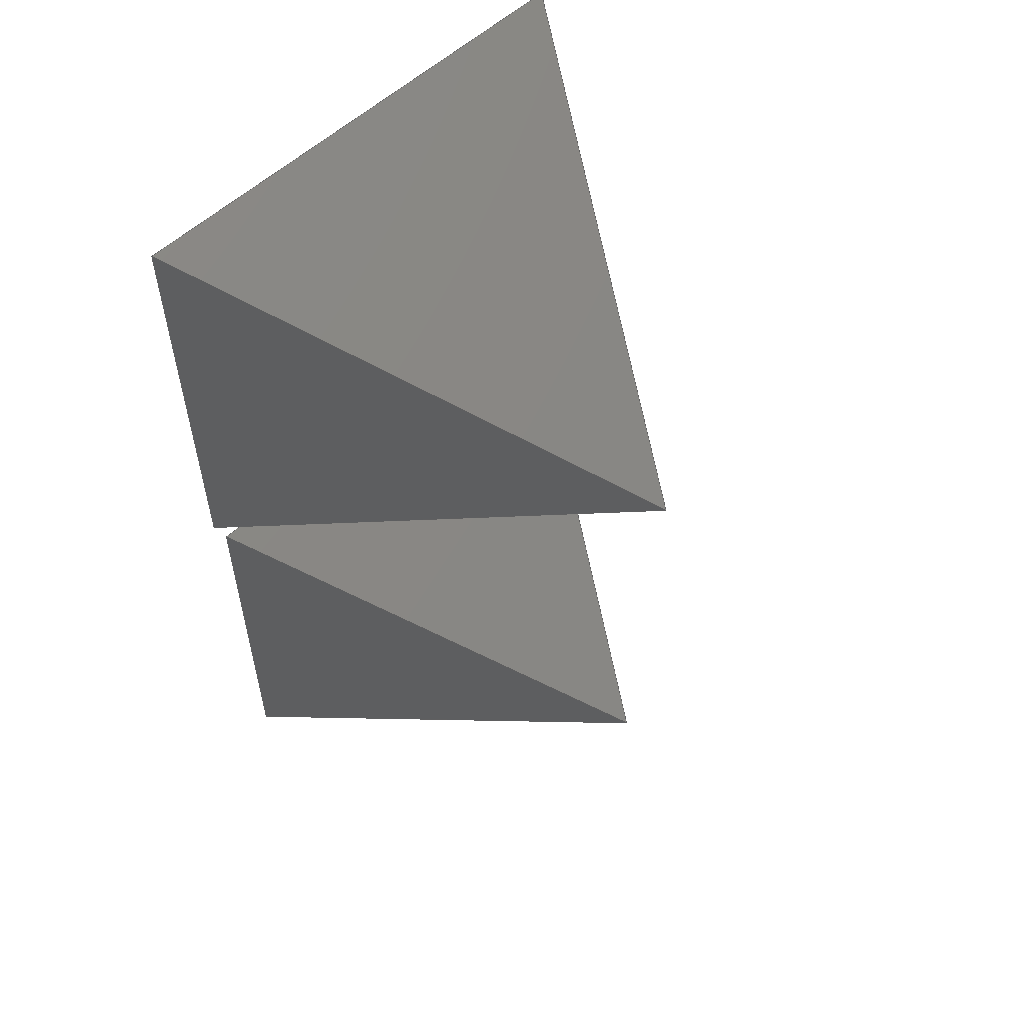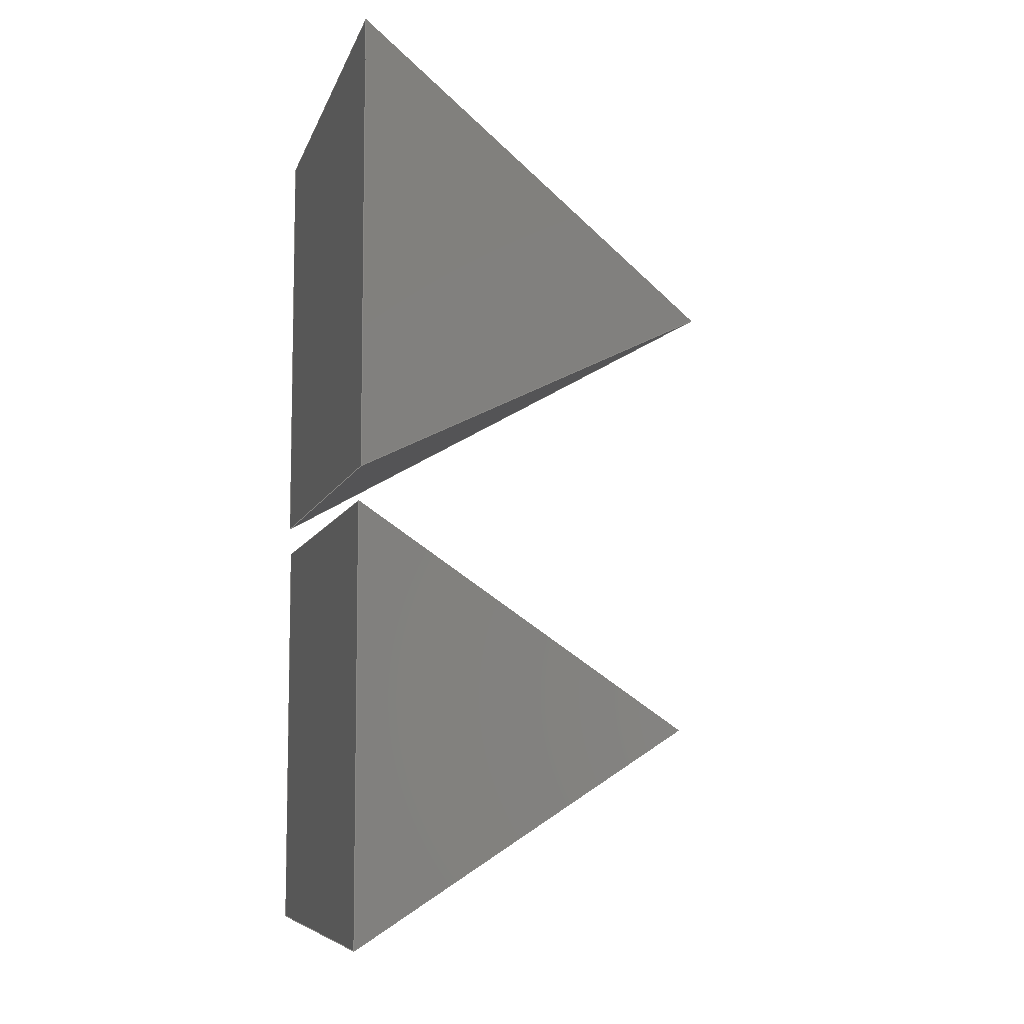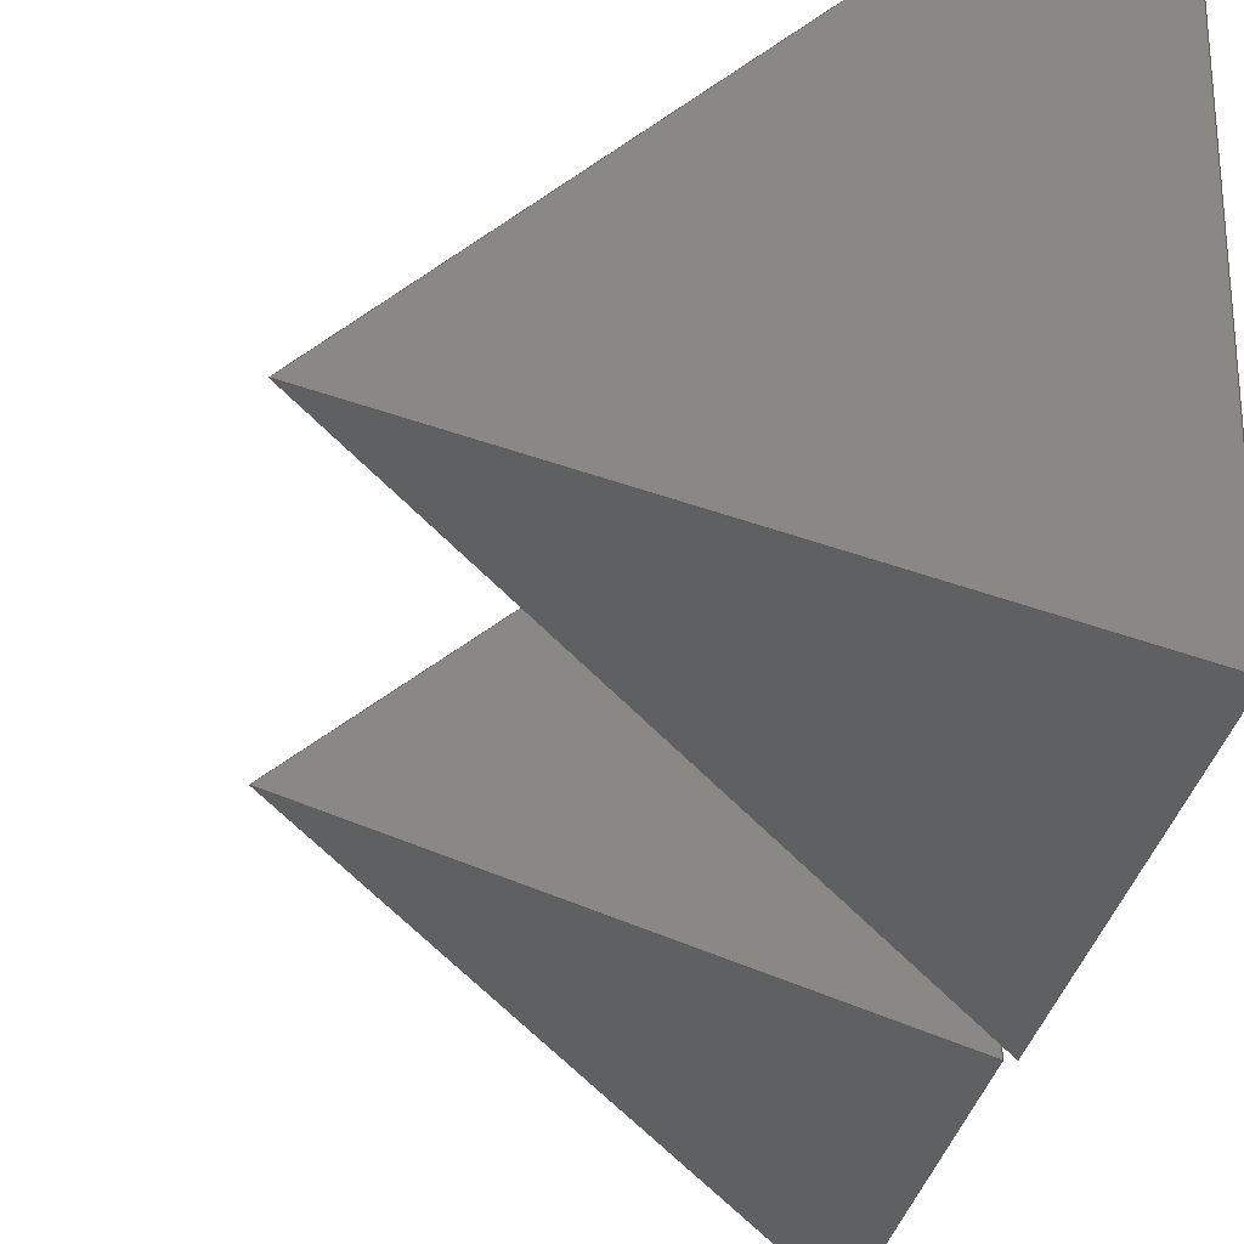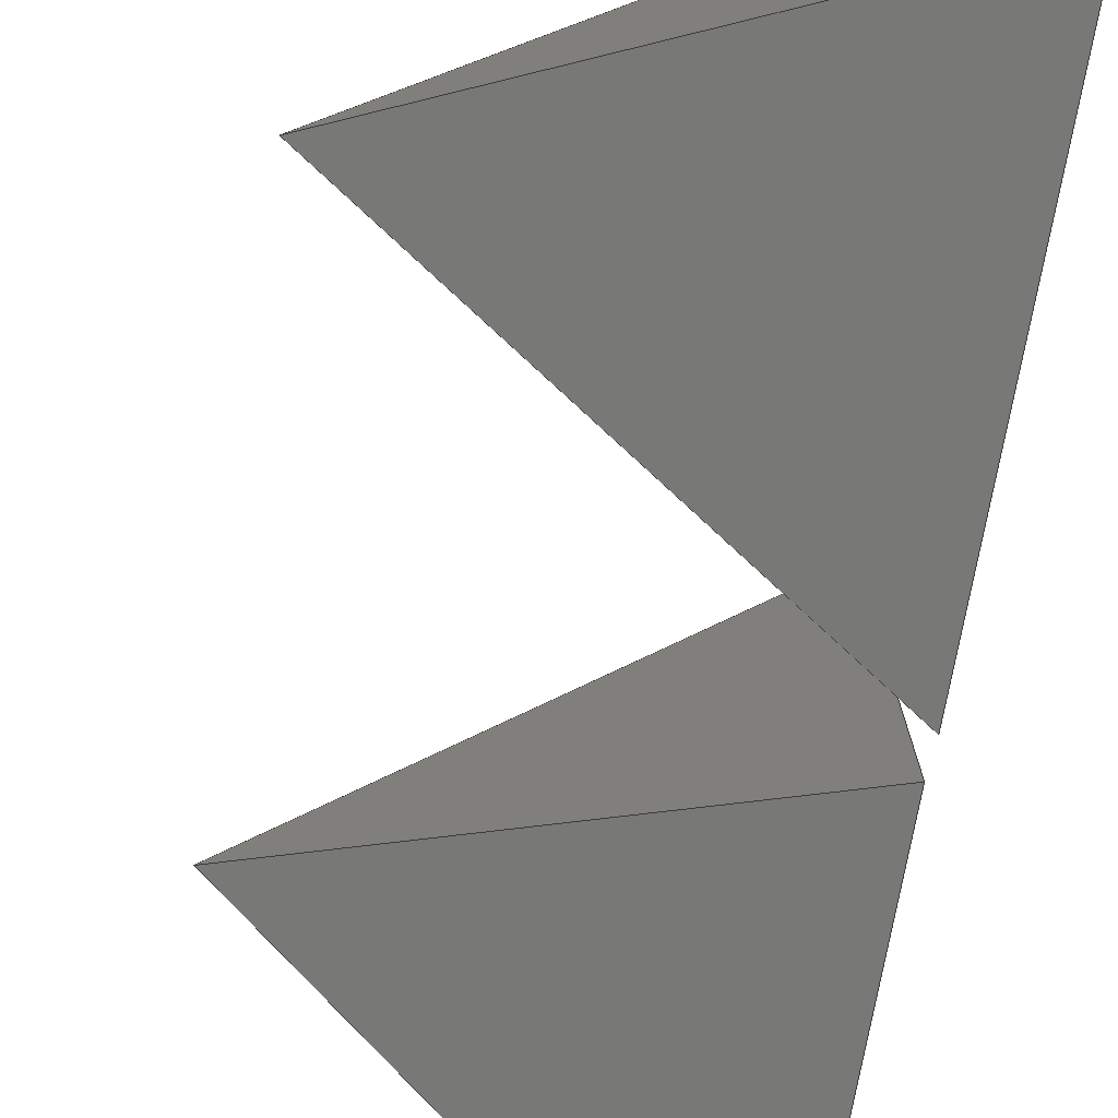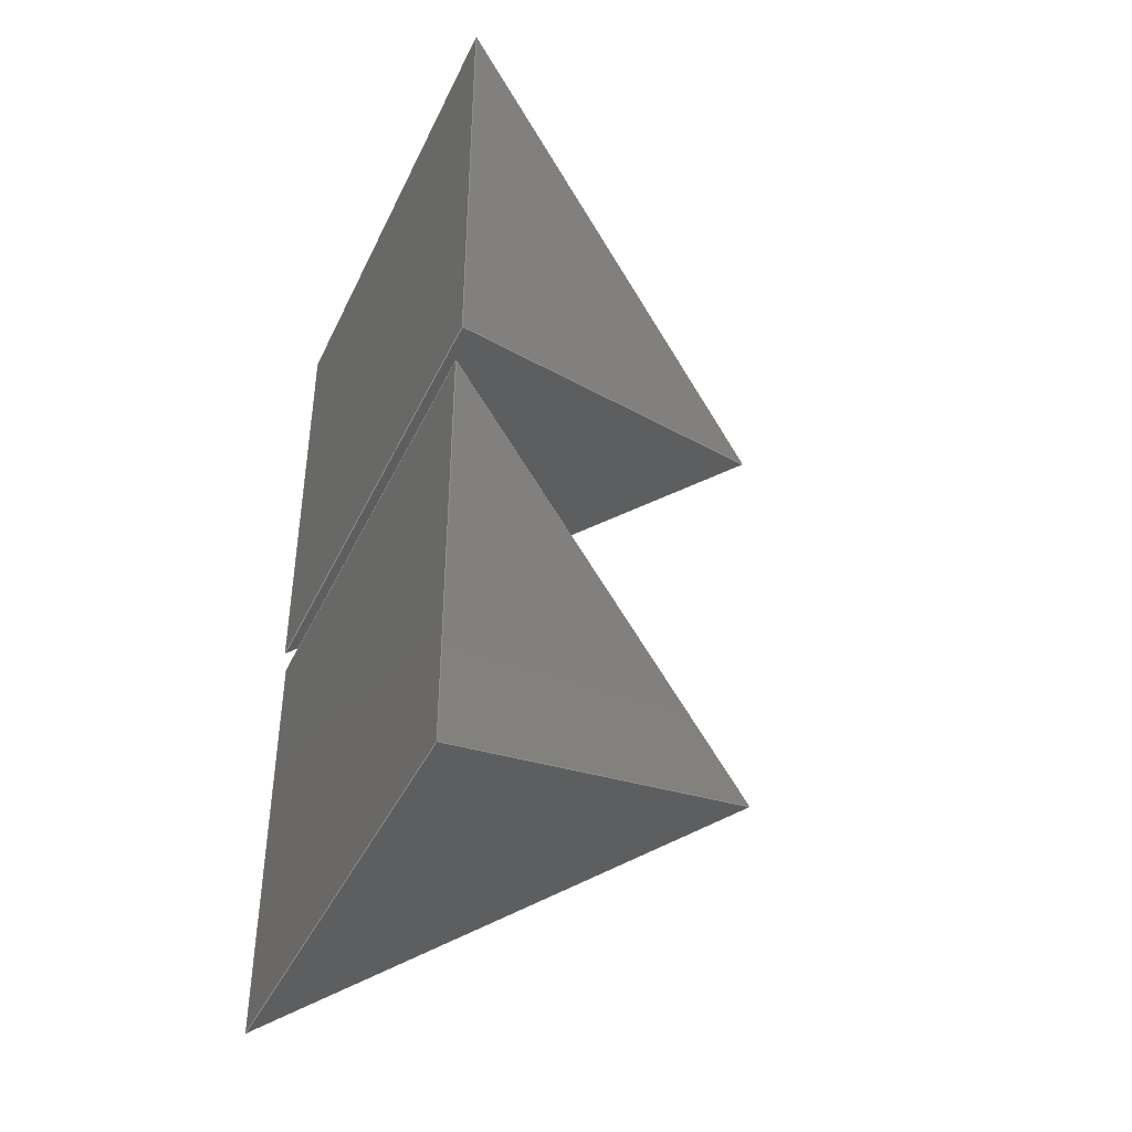
<metadata>
{"format":"step","ext":"step","renderer":"f3d","projection":"perspective","resolution":1024,"background":"white","views":[{"elev":56.1,"azim":45.5,"up":"+Y"},{"elev":-7.7,"azim":-14.2,"up":"+Y"},{"elev":-28.2,"azim":171.4,"up":"+Z"},{"elev":-75.0,"azim":169.6,"up":"+Z"},{"elev":-42.0,"azim":-23.9,"up":"+Y"}]}
</metadata>
<code>
ISO-10303-21;
DATA;
#1=MECHANICAL_DESIGN_GEOMETRIC_PRESENTATION_REPRESENTATION('',(#4,#5),
#241);
#2=SHAPE_REPRESENTATION_RELATIONSHIP('SRR','None',#248,#3);
#3=ADVANCED_BREP_SHAPE_REPRESENTATION('',(#6,#7),#240);
#4=STYLED_ITEM('',(#258),#6);
#5=STYLED_ITEM('',(#258),#7);
#6=MANIFOLD_SOLID_BREP('Body1',#138);
#7=MANIFOLD_SOLID_BREP('Body2',#139);
#8=FACE_OUTER_BOUND('',#18,.T.);
#9=FACE_OUTER_BOUND('',#19,.T.);
#10=FACE_OUTER_BOUND('',#20,.T.);
#11=FACE_OUTER_BOUND('',#21,.T.);
#12=FACE_OUTER_BOUND('',#22,.T.);
#13=FACE_OUTER_BOUND('',#23,.T.);
#14=FACE_OUTER_BOUND('',#24,.T.);
#15=FACE_OUTER_BOUND('',#25,.T.);
#16=FACE_OUTER_BOUND('',#26,.T.);
#17=FACE_OUTER_BOUND('',#27,.T.);
#18=EDGE_LOOP('',(#86,#87,#88));
#19=EDGE_LOOP('',(#89,#90,#91,#92));
#20=EDGE_LOOP('',(#93,#94,#95));
#21=EDGE_LOOP('',(#96,#97,#98));
#22=EDGE_LOOP('',(#99,#100,#101));
#23=EDGE_LOOP('',(#102,#103,#104));
#24=EDGE_LOOP('',(#105,#106,#107));
#25=EDGE_LOOP('',(#108,#109,#110,#111));
#26=EDGE_LOOP('',(#112,#113,#114));
#27=EDGE_LOOP('',(#115,#116,#117));
#28=LINE('',#205,#44);
#29=LINE('',#207,#45);
#30=LINE('',#208,#46);
#31=LINE('',#211,#47);
#32=LINE('',#213,#48);
#33=LINE('',#214,#49);
#34=LINE('',#216,#50);
#35=LINE('',#218,#51);
#36=LINE('',#223,#52);
#37=LINE('',#225,#53);
#38=LINE('',#226,#54);
#39=LINE('',#229,#55);
#40=LINE('',#230,#56);
#41=LINE('',#233,#57);
#42=LINE('',#234,#58);
#43=LINE('',#236,#59);
#44=VECTOR('',#167,1000);
#45=VECTOR('',#168,10);
#46=VECTOR('',#169,1000);
#47=VECTOR('',#172,10);
#48=VECTOR('',#173,10);
#49=VECTOR('',#174,10);
#50=VECTOR('',#177,1000);
#51=VECTOR('',#180,1000);
#52=VECTOR('',#185,1000);
#53=VECTOR('',#186,1000);
#54=VECTOR('',#187,10);
#55=VECTOR('',#190,1000);
#56=VECTOR('',#191,10);
#57=VECTOR('',#194,10);
#58=VECTOR('',#195,10);
#59=VECTOR('',#198,1000);
#60=VERTEX_POINT('',#203);
#61=VERTEX_POINT('',#204);
#62=VERTEX_POINT('',#206);
#63=VERTEX_POINT('',#210);
#64=VERTEX_POINT('',#212);
#65=VERTEX_POINT('',#221);
#66=VERTEX_POINT('',#222);
#67=VERTEX_POINT('',#224);
#68=VERTEX_POINT('',#228);
#69=VERTEX_POINT('',#232);
#70=EDGE_CURVE('',#60,#61,#28,.T.);
#71=EDGE_CURVE('',#62,#61,#29,.T.);
#72=EDGE_CURVE('',#62,#60,#30,.T.);
#73=EDGE_CURVE('',#63,#62,#31,.T.);
#74=EDGE_CURVE('',#61,#64,#32,.T.);
#75=EDGE_CURVE('',#64,#63,#33,.T.);
#76=EDGE_CURVE('',#63,#60,#34,.T.);
#77=EDGE_CURVE('',#60,#64,#35,.T.);
#78=EDGE_CURVE('',#65,#66,#36,.T.);
#79=EDGE_CURVE('',#66,#67,#37,.T.);
#80=EDGE_CURVE('',#65,#67,#38,.T.);
#81=EDGE_CURVE('',#66,#68,#39,.T.);
#82=EDGE_CURVE('',#67,#68,#40,.T.);
#83=EDGE_CURVE('',#68,#69,#41,.T.);
#84=EDGE_CURVE('',#69,#65,#42,.T.);
#85=EDGE_CURVE('',#69,#66,#43,.T.);
#86=ORIENTED_EDGE('',*,*,#70,.T.);
#87=ORIENTED_EDGE('',*,*,#71,.F.);
#88=ORIENTED_EDGE('',*,*,#72,.T.);
#89=ORIENTED_EDGE('',*,*,#73,.T.);
#90=ORIENTED_EDGE('',*,*,#71,.T.);
#91=ORIENTED_EDGE('',*,*,#74,.T.);
#92=ORIENTED_EDGE('',*,*,#75,.T.);
#93=ORIENTED_EDGE('',*,*,#76,.T.);
#94=ORIENTED_EDGE('',*,*,#72,.F.);
#95=ORIENTED_EDGE('',*,*,#73,.F.);
#96=ORIENTED_EDGE('',*,*,#77,.T.);
#97=ORIENTED_EDGE('',*,*,#74,.F.);
#98=ORIENTED_EDGE('',*,*,#70,.F.);
#99=ORIENTED_EDGE('',*,*,#77,.F.);
#100=ORIENTED_EDGE('',*,*,#76,.F.);
#101=ORIENTED_EDGE('',*,*,#75,.F.);
#102=ORIENTED_EDGE('',*,*,#78,.T.);
#103=ORIENTED_EDGE('',*,*,#79,.T.);
#104=ORIENTED_EDGE('',*,*,#80,.F.);
#105=ORIENTED_EDGE('',*,*,#79,.F.);
#106=ORIENTED_EDGE('',*,*,#81,.T.);
#107=ORIENTED_EDGE('',*,*,#82,.F.);
#108=ORIENTED_EDGE('',*,*,#82,.T.);
#109=ORIENTED_EDGE('',*,*,#83,.T.);
#110=ORIENTED_EDGE('',*,*,#84,.T.);
#111=ORIENTED_EDGE('',*,*,#80,.T.);
#112=ORIENTED_EDGE('',*,*,#85,.T.);
#113=ORIENTED_EDGE('',*,*,#78,.F.);
#114=ORIENTED_EDGE('',*,*,#84,.F.);
#115=ORIENTED_EDGE('',*,*,#81,.F.);
#116=ORIENTED_EDGE('',*,*,#85,.F.);
#117=ORIENTED_EDGE('',*,*,#83,.F.);
#118=PLANE('',#153);
#119=PLANE('',#154);
#120=PLANE('',#155);
#121=PLANE('',#156);
#122=PLANE('',#157);
#123=PLANE('',#158);
#124=PLANE('',#159);
#125=PLANE('',#160);
#126=PLANE('',#161);
#127=PLANE('',#162);
#128=ADVANCED_FACE('',(#8),#118,.F.);
#129=ADVANCED_FACE('',(#9),#119,.T.);
#130=ADVANCED_FACE('',(#10),#120,.F.);
#131=ADVANCED_FACE('',(#11),#121,.F.);
#132=ADVANCED_FACE('',(#12),#122,.F.);
#133=ADVANCED_FACE('',(#13),#123,.F.);
#134=ADVANCED_FACE('',(#14),#124,.F.);
#135=ADVANCED_FACE('',(#15),#125,.T.);
#136=ADVANCED_FACE('',(#16),#126,.F.);
#137=ADVANCED_FACE('',(#17),#127,.F.);
#138=CLOSED_SHELL('',(#128,#129,#130,#131,#132));
#139=CLOSED_SHELL('',(#133,#134,#135,#136,#137));
#140=DERIVED_UNIT_ELEMENT(#142,1);
#141=DERIVED_UNIT_ELEMENT(#243,-3);
#142=(
MASS_UNIT()
NAMED_UNIT(*)
SI_UNIT(.KILO.,.GRAM.)
);
#143=DERIVED_UNIT((#140,#141));
#144=MEASURE_REPRESENTATION_ITEM('density measure',
POSITIVE_RATIO_MEASURE(7850),#143);
#145=PROPERTY_DEFINITION_REPRESENTATION(#150,#147);
#146=PROPERTY_DEFINITION_REPRESENTATION(#151,#148);
#147=REPRESENTATION('material name',(#149),#240);
#148=REPRESENTATION('density',(#144),#240);
#149=DESCRIPTIVE_REPRESENTATION_ITEM('Steel','Steel');
#150=PROPERTY_DEFINITION('material property','material name',#250);
#151=PROPERTY_DEFINITION('material property','density of part',#250);
#152=AXIS2_PLACEMENT_3D('',#201,#163,#164);
#153=AXIS2_PLACEMENT_3D('',#202,#165,#166);
#154=AXIS2_PLACEMENT_3D('',#209,#170,#171);
#155=AXIS2_PLACEMENT_3D('',#215,#175,#176);
#156=AXIS2_PLACEMENT_3D('',#217,#178,#179);
#157=AXIS2_PLACEMENT_3D('',#219,#181,#182);
#158=AXIS2_PLACEMENT_3D('',#220,#183,#184);
#159=AXIS2_PLACEMENT_3D('',#227,#188,#189);
#160=AXIS2_PLACEMENT_3D('',#231,#192,#193);
#161=AXIS2_PLACEMENT_3D('',#235,#196,#197);
#162=AXIS2_PLACEMENT_3D('',#237,#199,#200);
#163=DIRECTION('axis',(0,0,1));
#164=DIRECTION('refdir',(1,0,0));
#165=DIRECTION('center_axis',(-0.5075,2.183e-16,-0.8616));
#166=DIRECTION('ref_axis',(-0.8616,1.291e-16,0.5075));
#167=DIRECTION('',(-0.7848,0.4129,0.4623));
#168=DIRECTION('',(2.22e-16,1,1.226e-16));
#169=DIRECTION('',(0.7848,0.4129,-0.4623));
#170=DIRECTION('center_axis',(-1,2.22e-16,-1.226e-16));
#171=DIRECTION('ref_axis',(-1.226e-16,-1.226e-16,
1));
#172=DIRECTION('',(-1.226e-16,-2.592e-16,1));
#173=DIRECTION('',(1.226e-16,1.226e-16,-1));
#174=DIRECTION('',(-2.22e-16,-1,-1.226e-16));
#175=DIRECTION('center_axis',(-0.4656,0.885,5.141e-17));
#176=DIRECTION('ref_axis',(-0.885,-0.4656,-1.656e-16));
#177=DIRECTION('',(0.7848,0.4129,0.4623));
#178=DIRECTION('center_axis',(-0.4656,-0.885,-1.656e-16));
#179=DIRECTION('ref_axis',(0.885,-0.4656,5.141e-17));
#180=DIRECTION('',(-0.7848,0.4129,-0.4623));
#181=DIRECTION('center_axis',(-0.5075,7.064e-18,0.8616));
#182=DIRECTION('ref_axis',(0.8616,-2.535e-16,0.5075));
#183=DIRECTION('center_axis',(-0.5075,7.064e-18,0.8616));
#184=DIRECTION('ref_axis',(0.8616,-2.535e-16,0.5075));
#185=DIRECTION('',(0.7848,-0.4129,0.4623));
#186=DIRECTION('',(-0.7848,-0.4129,-0.4623));
#187=DIRECTION('',(-2.22e-16,-1,-2.679e-16));
#188=DIRECTION('center_axis',(-0.4656,0.885,5.141e-17));
#189=DIRECTION('ref_axis',(-0.885,-0.4656,-1.656e-16));
#190=DIRECTION('',(-0.7848,-0.4129,0.4623));
#191=DIRECTION('',(-1.226e-16,-2.199e-16,1));
#192=DIRECTION('center_axis',(-1,2.22e-16,-1.226e-16));
#193=DIRECTION('ref_axis',(-1.226e-16,-1.226e-16,
1));
#194=DIRECTION('',(2.22e-16,1,-2.273e-17));
#195=DIRECTION('',(1.226e-16,2.524e-16,-1));
#196=DIRECTION('center_axis',(-0.4656,-0.885,-1.656e-16));
#197=DIRECTION('ref_axis',(0.885,-0.4656,5.141e-17));
#198=DIRECTION('',(0.7848,-0.4129,-0.4623));
#199=DIRECTION('center_axis',(-0.5075,2.183e-16,-0.8616));
#200=DIRECTION('ref_axis',(-0.8616,1.291e-16,0.5075));
#201=CARTESIAN_POINT('',(0,0,0));
#202=CARTESIAN_POINT('Origin',(-3.65,-0.8702,0.1));
#203=CARTESIAN_POINT('',(-3.65,1.13,0.1));
#204=CARTESIAN_POINT('',(-7.1,2.945,2.132));
#205=CARTESIAN_POINT('',(-3.002,0.7889,-0.2817));
#206=CARTESIAN_POINT('',(-7.1,-0.6853,2.132));
#207=CARTESIAN_POINT('',(-7.1,-0.6853,2.132));
#208=CARTESIAN_POINT('',(-4.298,0.7889,0.4817));
#209=CARTESIAN_POINT('Origin',(-7.1,-0.6853,0.1));
#210=CARTESIAN_POINT('',(-7.1,-0.6853,-1.932));
#211=CARTESIAN_POINT('',(-7.1,-0.6853,-1.932));
#212=CARTESIAN_POINT('',(-7.1,2.945,-1.932));
#213=CARTESIAN_POINT('',(-7.1,2.945,2.132));
#214=CARTESIAN_POINT('',(-7.1,2.945,-1.932));
#215=CARTESIAN_POINT('Origin',(-3.65,1.13,-1.9));
#216=CARTESIAN_POINT('',(-4.376,0.7481,-0.3274));
#217=CARTESIAN_POINT('Origin',(-3.65,1.13,-1.9));
#218=CARTESIAN_POINT('',(-4.376,1.512,-0.3274));
#219=CARTESIAN_POINT('Origin',(-3.65,-0.8702,0.1));
#220=CARTESIAN_POINT('Origin',(-3.47,3.13,0.1));
#221=CARTESIAN_POINT('',(-7.1,7.04,-2.038));
#222=CARTESIAN_POINT('',(-3.47,5.13,0.1));
#223=CARTESIAN_POINT('',(-2.822,4.789,0.4817));
#224=CARTESIAN_POINT('',(-7.1,3.22,-2.038));
#225=CARTESIAN_POINT('',(-4.118,4.789,-0.2817));
#226=CARTESIAN_POINT('',(-7.1,7.04,-2.038));
#227=CARTESIAN_POINT('Origin',(-3.47,5.13,-1.9));
#228=CARTESIAN_POINT('',(-7.1,3.22,2.238));
#229=CARTESIAN_POINT('',(-2.744,5.512,-0.3274));
#230=CARTESIAN_POINT('',(-7.1,3.22,-2.038));
#231=CARTESIAN_POINT('Origin',(-7.1,3.22,0.1));
#232=CARTESIAN_POINT('',(-7.1,7.04,2.238));
#233=CARTESIAN_POINT('',(-7.1,3.22,2.238));
#234=CARTESIAN_POINT('',(-7.1,7.04,2.238));
#235=CARTESIAN_POINT('Origin',(-3.47,5.13,-1.9));
#236=CARTESIAN_POINT('',(-2.744,4.748,-0.3274));
#237=CARTESIAN_POINT('Origin',(-3.47,3.13,0.1));
#238=UNCERTAINTY_MEASURE_WITH_UNIT(LENGTH_MEASURE(0.01),#242,
'DISTANCE_ACCURACY_VALUE',
'Maximum model space distance between geometric entities at asserted c
onnectivities');
#239=UNCERTAINTY_MEASURE_WITH_UNIT(LENGTH_MEASURE(0.01),#242,
'DISTANCE_ACCURACY_VALUE',
'Maximum model space distance between geometric entities at asserted c
onnectivities');
#240=(
GEOMETRIC_REPRESENTATION_CONTEXT(3)
GLOBAL_UNCERTAINTY_ASSIGNED_CONTEXT((#238))
GLOBAL_UNIT_ASSIGNED_CONTEXT((#242,#244,#245))
REPRESENTATION_CONTEXT('','3D')
);
#241=(
GEOMETRIC_REPRESENTATION_CONTEXT(3)
GLOBAL_UNCERTAINTY_ASSIGNED_CONTEXT((#239))
GLOBAL_UNIT_ASSIGNED_CONTEXT((#242,#244,#245))
REPRESENTATION_CONTEXT('','3D')
);
#242=(
LENGTH_UNIT()
NAMED_UNIT(*)
SI_UNIT(.MILLI.,.METRE.)
);
#243=(
LENGTH_UNIT()
NAMED_UNIT(*)
SI_UNIT($,.METRE.)
);
#244=(
NAMED_UNIT(*)
PLANE_ANGLE_UNIT()
SI_UNIT($,.RADIAN.)
);
#245=(
NAMED_UNIT(*)
SI_UNIT($,.STERADIAN.)
SOLID_ANGLE_UNIT()
);
#246=SHAPE_DEFINITION_REPRESENTATION(#247,#248);
#247=PRODUCT_DEFINITION_SHAPE('',$,#250);
#248=SHAPE_REPRESENTATION('',(#152),#240);
#249=PRODUCT_DEFINITION_CONTEXT('part definition',#254,'design');
#250=PRODUCT_DEFINITION('VL53L5 Exclusion cones',
'VL53L5 Exclusion cones',#251,#249);
#251=PRODUCT_DEFINITION_FORMATION('',$,#256);
#252=PRODUCT_RELATED_PRODUCT_CATEGORY('VL53L5 Exclusion cones',
'VL53L5 Exclusion cones',(#256));
#253=APPLICATION_PROTOCOL_DEFINITION('international standard',
'automotive_design',2009,#254);
#254=APPLICATION_CONTEXT(
'Core Data for Automotive Mechanical Design Process');
#255=PRODUCT_CONTEXT('part definition',#254,'mechanical');
#256=PRODUCT('VL53L5 Exclusion cones','VL53L5 Exclusion cones',$,(#255));
#257=PRESENTATION_STYLE_ASSIGNMENT((#259));
#258=PRESENTATION_STYLE_ASSIGNMENT((#260));
#259=SURFACE_STYLE_USAGE(.BOTH.,#261);
#260=SURFACE_STYLE_USAGE(.BOTH.,#262);
#261=SURFACE_SIDE_STYLE('',(#263));
#262=SURFACE_SIDE_STYLE('',(#264));
#263=SURFACE_STYLE_FILL_AREA(#265);
#264=SURFACE_STYLE_FILL_AREA(#266);
#265=FILL_AREA_STYLE('Steel - Satin',(#267));
#266=FILL_AREA_STYLE('Opaque(192,0,0)',(#268));
#267=FILL_AREA_STYLE_COLOUR('Steel - Satin',#269);
#268=FILL_AREA_STYLE_COLOUR('Opaque(192,0,0)',#270);
#269=COLOUR_RGB('Steel - Satin',0.6275,0.6275,0.6275);
#270=COLOUR_RGB('Opaque(192,0,0)',0.7529,0,0);
ENDSEC;
END-ISO-10303-21;

</code>
